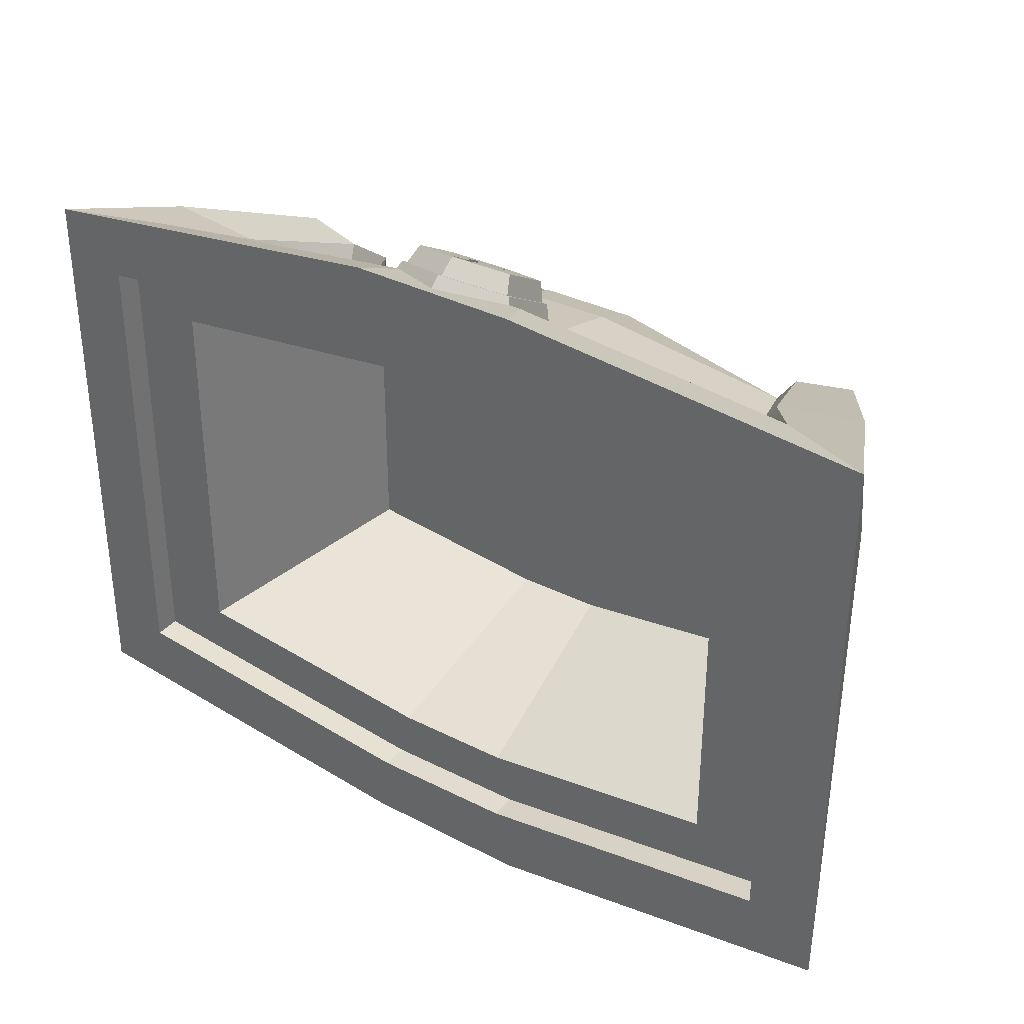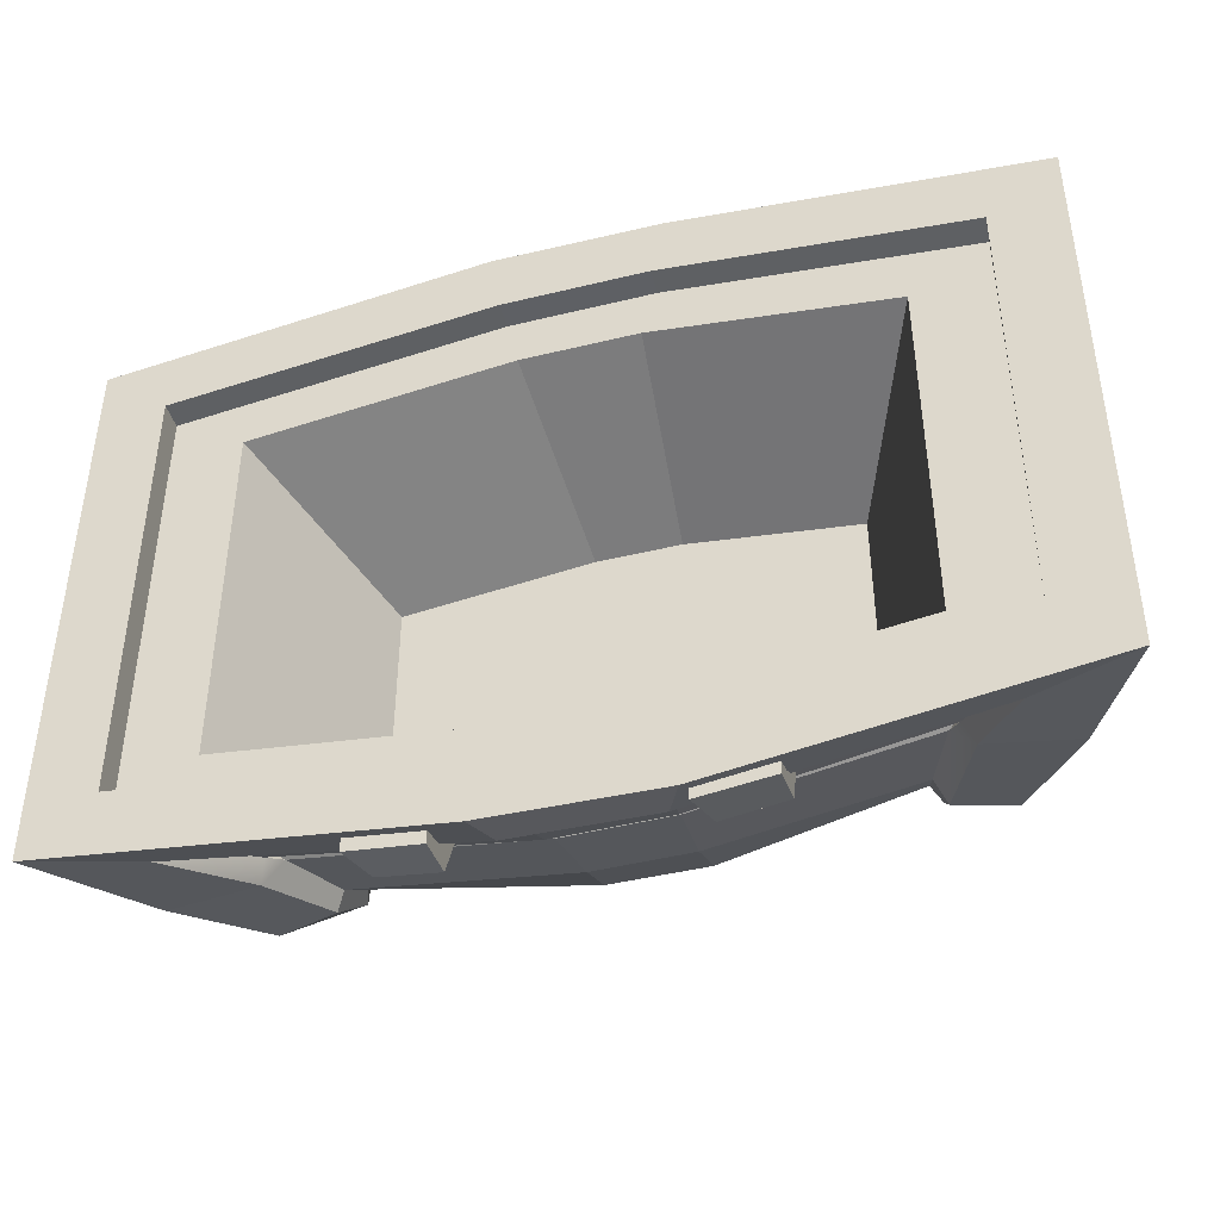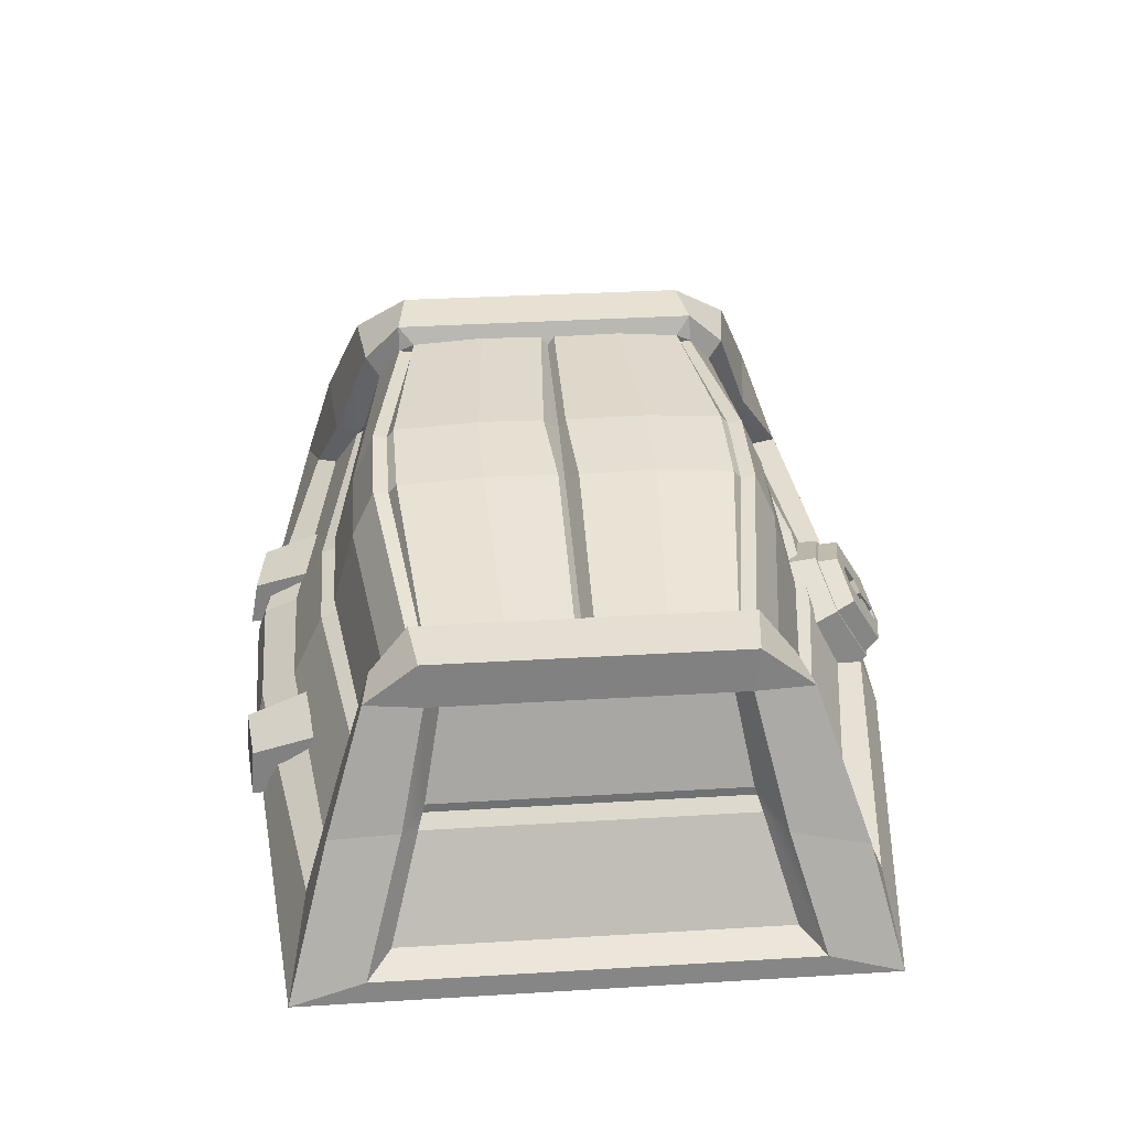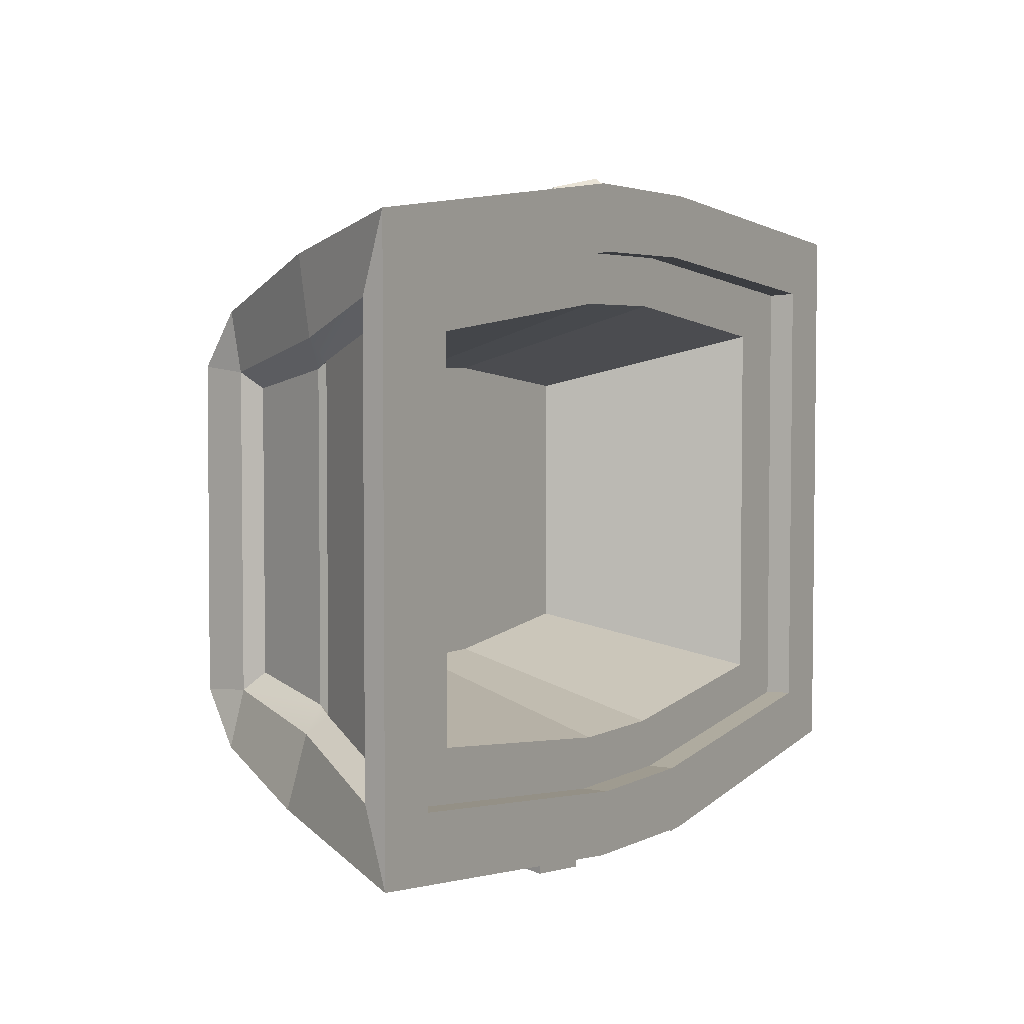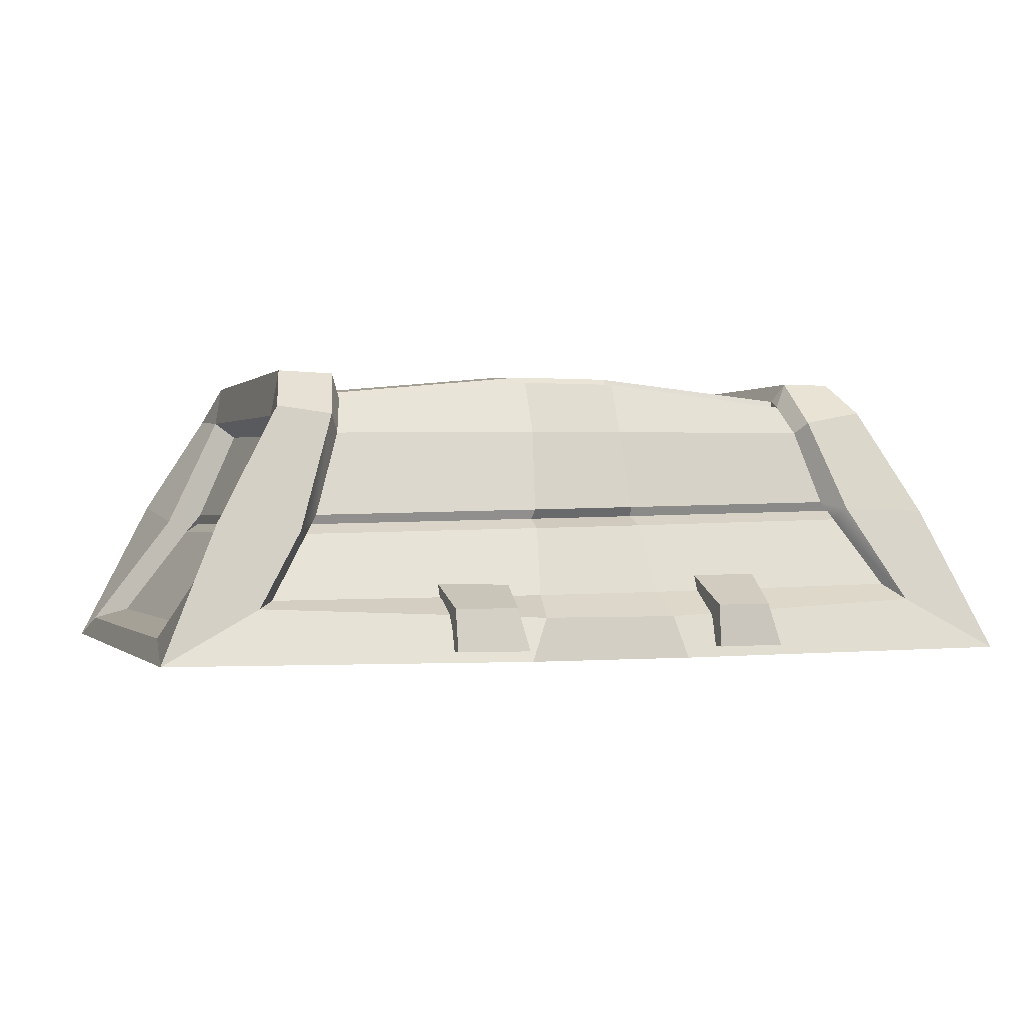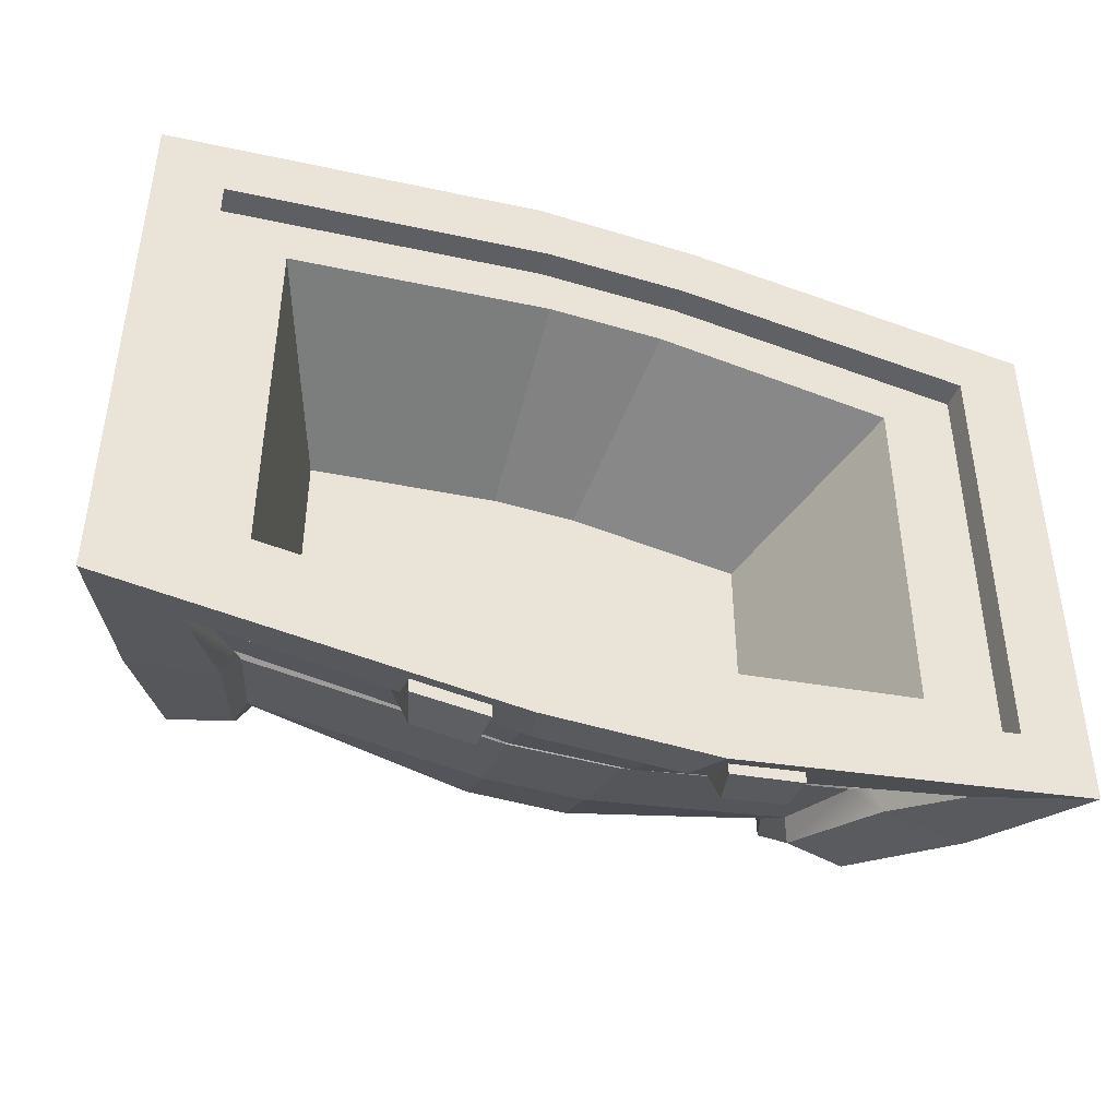
<metadata>
{"format":"obj","ext":"obj","renderer":"f3d","projection":"perspective","resolution":1024,"background":"white","views":[{"elev":34.2,"azim":34.4,"up":"+Z"},{"elev":-43.0,"azim":16.2,"up":"+Z"},{"elev":37.5,"azim":-94.4,"up":"+Y"},{"elev":4.0,"azim":-59.0,"up":"+Z"},{"elev":-0.2,"azim":160.6,"up":"+Y"},{"elev":-44.2,"azim":-19.3,"up":"+Z"}]}
</metadata>
<code>
v -0.4882 30.84 23.66
v -0.4882 30.84 23.66
v -4.131 35.93 20.73
v 3.155 35.91 20.71
v -4.57 35.46 19.44
v 3.585 35.44 19.41
v -0.4921 29.63 22.79
v -0.4921 29.63 22.79
v -1.094 31.57 23.24
v 0.1176 31.57 23.23
v 0.676 35.46 20.99
v -1.652 35.46 20.99
v -1.097 30.92 22.12
v 0.1145 30.92 22.12
v 0.673 34.81 19.87
v -1.655 34.82 19.88
v 3.155 32.2 22.85
v -0.1322 33.51 22.11
v -0.1353 32.87 21
v -0.8469 32.87 21
v -0.844 33.51 22.11
v -4.131 32.22 22.88
v -4.57 31.31 21.84
v 3.585 31.29 21.81
v -1.652 34.14 21.76
v 0.676 34.13 21.75
v -0.9537 35.89 20.74
v -0.02234 35.89 20.74
v -1.655 33.49 20.64
v -0.02539 35.25 19.62
v -0.9567 35.25 19.63
v 0.673 33.49 20.63
v -0.4882 37.11 20.04
v -0.4921 36.96 18.56
v -1.094 32.54 22.68
v -1.097 31.9 21.56
v 0.1145 31.89 21.56
v 0.1176 32.54 22.67
v -0.844 33.03 22.39
v -0.8469 32.38 21.28
v -0.1353 32.38 21.28
v -0.1322 33.03 22.39
v -4.853 31.16 21.93
v 3.869 31.14 21.9
v -0.4921 29.28 22.99
v -0.4921 29.28 22.99
v -0.4921 37.31 18.36
v -4.853 35.6 19.37
v 3.869 35.58 19.34
v -5.661 29.64 20.1
v 4.664 29.62 20.07
v -0.4987 27.42 21.36
v -0.4987 27.42 21.36
v -0.4987 36.92 15.87
v -5.661 34.9 17.07
v 4.664 34.87 17.03
v 11.65 32.7 -19.12
v 6.634 32.7 -19.74
v 11.65 28.12 -21.1
v 6.634 28.12 -21.73
v 11.65 28.12 -23.95
v 6.634 28.12 -24.58
v 11.65 31.07 -23.37
v 7.348 31.07 -24
v -7.954 33.12 -19.65
v -12.97 33.12 -19.14
v -7.954 28.12 -21.48
v -12.97 28.12 -20.97
v -7.954 28.12 -24.33
v -12.97 28.12 -23.82
v -7.954 31.1 -24.08
v -12.1 31.1 -23.57
v 31.52 27.36 20.33
v -32.53 27.36 19.58
v 31.41 27.36 -20.57
v -32.53 27.36 -20.87
v 18.11 45.13 13.42
v -19.5 44.2 13.42
v -25.92 30.39 19.03
v 24.54 31.04 19.44
v 24.44 31.06 -19.42
v -25.84 31.1 -19.56
v -20.02 44.75 -14.7
v 18.21 44.81 -14.7
v -23.72 44.75 -11.21
v -23.72 44.75 9.929
v -32.27 28.97 -15.72
v -32.27 28.97 14.43
v 21.9 44.75 -11.21
v 21.9 45.13 9.929
v 31.08 28.97 15.01
v 30.79 28.97 -15.39
v 17.35 43.96 12.38
v -19.02 43.15 12.4
v -24.65 31.11 16.84
v 23.3 31.48 17.25
v 23.26 31.57 -17.91
v -24.68 32.23 -17.94
v -19.36 43.96 -13.67
v 17.55 43.49 -13.67
v -22.38 43.96 -10.15
v -22.38 43.96 8.865
v -30.11 29.76 -14.04
v -30.11 29.76 12.75
v 20.56 43.35 -10.15
v 20.56 43.96 8.865
v 28.72 29.76 13.15
v 28.4 29.76 -13.76
v 26.58 27.36 16.12
v -27.83 27.36 15.59
v -27.83 27.36 -16.88
v 26.5 27.36 -16.67
v 26.45 29.23 16
v -27.83 29.23 15.59
v -27.83 29.23 -16.88
v 26.39 29.23 -16.72
v 21.04 29.23 12.6
v -22.79 29.23 12.54
v -22.79 29.23 -13.83
v 21.03 29.23 -13.8
v 15.08 43.96 8.648
v -16.89 43.96 8.648
v -16.89 43.96 -9.934
v 15.08 43.96 -9.934
v 17.53 47.88 -12
v -19.34 47.88 -12
v -19.34 47.88 10.72
v 17.53 47.88 10.72
v 19.71 37.81 13.47
v -22.02 36.21 13.86
v 19.79 37.14 14.37
v -22.09 35.53 14.76
v 18.99 38.49 13.72
v -21.26 36.88 14.08
v 22.74 36.86 -11.69
v 23.19 36.86 10.64
v -21.7 37.89 -14.72
v 20.25 36.86 -14.99
v -24.99 36.86 10.63
v -24.99 36.86 -11.92
v -25.95 36.18 10.66
v -25.95 36.18 -11.95
v -24.96 37.53 10.16
v -24.96 37.53 -11.45
v -20.98 38.56 -14.97
v 19.49 37.53 -15.22
v -21.77 37.21 -15.61
v 20.34 36.18 -15.88
v 22.73 37.53 -11.24
v 23.15 37.53 10.17
v 23.71 36.18 -11.71
v 24.18 36.18 10.7
v -22.7 36.18 16.27
v -29.14 35.92 17.27
v -27.88 36.09 12.12
v 20.37 37.86 15.83
v 26.51 38.17 16.67
v 25.43 37.03 11.82
v 25.32 36.56 -12.94
v 27.18 36.88 -18.14
v 21.12 36.43 -17.5
v -22.15 38.04 -17.02
v -28.11 37.86 -17.78
v -27.11 37.09 -13
v 3.916 36.52 17.3
v 3.767 37.19 15.73
v 3.648 37.86 16.19
v 3.236 43.64 14.48
v 3.278 47.39 12.83
v 3.278 47.39 -14.11
v 3.281 43.67 -15.77
v 3.693 37.93 -17.46
v 3.807 37.26 -16.97
v 3.951 36.58 -18.51
v 4.504 31.82 -20.79
v 4.972 30.35 -23.32
v 6.27 27.36 -24.12
v 5.198 27.36 -19.49
v 5.198 29.23 -19.49
v 4.06 29.23 -15.95
v 2.722 43.96 -11.43
v 2.722 43.96 10.14
v 4.06 29.23 14.66
v 5.198 29.23 18.21
v 5.198 27.36 18.21
v 6.232 27.36 22.7
v 4.944 30.84 21.44
v 4.505 31.33 19.74
v -4.467 31.26 19.75
v -4.763 30.79 21.5
v -5.626 27.36 22.84
v -4.929 27.36 18.21
v -4.929 29.23 18.21
v -4.173 29.23 14.66
v -3.292 43.96 10.14
v -3.292 43.96 -11.43
v -4.173 29.23 -15.95
v -4.929 29.23 -19.49
v -4.929 27.36 -19.49
v -5.589 27.36 -23.92
v -4.756 30.3 -23.21
v -4.459 31.95 -20.75
v -4.09 36.77 -18.45
v -3.996 37.45 -16.91
v -3.922 38.12 -17.4
v -3.66 43.76 -15.77
v -3.658 47.39 -14.11
v -3.658 47.39 12.83
v -3.63 43.49 14.48
v -3.914 37.56 16.27
v -3.995 36.89 15.81
v -4.093 36.21 17.4
v -18.66 46.07 -12.01
v -18.77 46.07 10.72
v 16.83 46.07 10.74
v 16.99 46.07 -12
v -24.01 45.25 13.9
v 22.26 45.4 13.99
v -24.11 45.55 -15.08
v 22.33 45.27 -15.32
v -23.29 47.89 10.28
v -23.32 47.94 -11.42
v 21.37 48.05 -11.44
v 21.4 47.96 10.05
v 16.83 46.56 9.68
v 3.278 47.88 11.27
v -3.658 47.88 11.25
v -18.77 46.56 9.568
v -18.77 45.92 9.722
v -3.658 47.25 11.79
v 3.278 47.25 11.8
v 16.83 45.92 9.79
v -18.67 46.56 -11.07
v -3.658 47.88 -12.46
v 3.278 47.88 -12.58
v 16.98 46.56 -10.88
v 16.99 45.92 -11.03
v 3.278 47.25 -13.11
v -3.658 47.25 -13.05
v -18.67 45.92 -11.13
v 16.91 46.12 -0.4463
v 16.9 46.84 0.06006
v 16.91 46.84 -0.9526
v 3.278 48.16 -0.08691
v 3.278 47.44 -0.5933
v 3.278 48.16 -1.689
v -3.658 48.16 0.3184
v -3.658 47.44 -0.6357
v -3.658 48.16 -1.142
v -18.72 46.12 -0.6646
v -18.71 46.84 -1.171
v -18.72 46.84 0.0957
v -18.69 46.94 -5.757
v -3.658 48.26 -6.387
v 3.278 48.26 -6.418
v 16.94 46.94 -5.553
v 16.87 46.94 5.055
v 3.278 48.26 5.81
v -3.658 48.26 5.781
v -18.74 46.94 4.892
f 40 41 19 20
f 3 33 34 5
f 50 51 52 53
f 7 8 2 1
f 24 17 2 8
f 22 23 7 1
f 17 18 42
f 27 33 3
f 9 22 1
f 9 10 14 13
f 41 42 18 19
f 31 27 12 16
f 20 21 39 40
f 18 17 26
f 32 26 11 15
f 29 31 16
f 12 25 29 16
f 3 22 25 12
f 23 22 3 5
f 55 54 56
f 17 24 6 4
f 25 22 21
f 26 17 4 11
f 27 3 12
f 4 28 11
f 29 25 21 20
f 30 32 15
f 20 19 32 30 31 29
f 19 18 26 32
f 30 28 27 31
f 11 28 30 15
f 4 33 28
f 28 33 27
f 34 33 4 6
f 21 22 39
f 17 10 2
f 35 22 9
f 36 35 9 13
f 37 36 13 14
f 38 37 14 10
f 17 38 10
f 39 22 35
f 40 39 35 36
f 36 37 41 40
f 37 38 42 41
f 17 42 38
f 55 56 51 50
f 24 8 45 44
f 8 7 46 45
f 7 23 43 46
f 5 34 47 48
f 34 6 49 47
f 6 24 44 49
f 23 5 48 43
f 44 45 52 51
f 45 46 53 52
f 46 43 50 53
f 48 47 54 55
f 47 49 56 54
f 49 44 51 56
f 43 48 55 50
f 10 9 2
f 57 58 60 59
f 59 60 62 61
f 61 62 64 63
f 63 64 58 57
f 58 64 62 60
f 63 57 59 61
f 65 66 68 67
f 67 68 70 69
f 69 70 72 71
f 71 72 66 65
f 66 72 70 68
f 71 65 67 69
f 188 165 212 189
f 181 182 195 196
f 174 175 202 203
f 230 231 226 227
f 141 142 103 104
f 151 152 107 108
f 168 169 208 209
f 153 154 74 79
f 190 191 186 187
f 176 177 200 201
f 206 207 170 171
f 76 74 88 87
f 74 154 155 88
f 73 75 92 91
f 132 130 134
f 189 190 187 188
f 133 156 77 93
f 175 176 201 202
f 145 162 83 99
f 138 146 148
f 86 85 101 102
f 140 144 142
f 87 88 104 103
f 88 155 141 104
f 89 90 106 105
f 136 150 152
f 91 92 108 107
f 149 159 89 105
f 185 186 191 192
f 74 76 111 110
f 199 200 177 178
f 75 73 109 112
f 184 185 192 193
f 110 111 115 114
f 198 199 178 179
f 112 109 113 116
f 183 184 193 194
f 114 115 119 118
f 197 198 179 180
f 116 113 117 120
f 182 183 194 195
f 118 119 123 122
f 196 197 180 181
f 120 117 121 124
f 166 167 210 211
f 165 166 211 212
f 167 168 209 210
f 149 150 136 135
f 172 173 204 205
f 143 144 140 139
f 139 140 142 141
f 102 101 144 143
f 171 172 205 206
f 173 174 203 204
f 105 106 150 149
f 135 136 152 151
f 132 153 79 95
f 78 153 134 94
f 143 155 86 102
f 141 143 139
f 80 156 131 96
f 73 157 156 80
f 158 157 73 91
f 90 158 150 106
f 152 158 91 107
f 131 133 129
f 92 159 151 108
f 75 160 159 92
f 161 160 75 81
f 82 162 147 98
f 76 163 162 82
f 164 163 76 87
f 85 164 144 101
f 142 164 87 103
f 147 145 137
f 84 161 146 100
f 148 161 81 97
f 151 149 135
f 129 166 165 131
f 133 167 166 129
f 93 168 167 133
f 93 215 169 168
f 231 232 225 226
f 146 172 171 100
f 138 173 172 146
f 148 174 173 138
f 97 175 174 148
f 81 176 175 97
f 75 177 176 81
f 178 177 75 112
f 179 178 112 116
f 180 179 116 120
f 181 180 120 124
f 121 182 181 124
f 117 183 182 121
f 113 184 183 117
f 109 185 184 113
f 73 186 185 109
f 187 186 73 80
f 188 187 80 96
f 131 165 188 96
f 79 190 189 95
f 74 191 190 79
f 192 191 74 110
f 193 192 110 114
f 194 193 114 118
f 195 194 118 122
f 196 195 122 123
f 119 197 196 123
f 115 198 197 119
f 111 199 198 115
f 76 200 199 111
f 201 200 76 82
f 202 201 82 98
f 203 202 98 147
f 204 203 147 137
f 205 204 137 145
f 206 205 145 99
f 99 213 207 206
f 229 230 227 228
f 210 209 94 134
f 211 210 134 130
f 212 211 130 132
f 189 212 132 95
f 208 214 94 209
f 170 216 100 171
f 83 126 213 99
f 214 229 228
f 94 214 127 78
f 77 128 215 93
f 236 216 237
f 100 216 125 84
f 218 224 128 77
f 156 157 218 77
f 224 218 90
f 155 154 217 86
f 217 154 153 78
f 78 127 221 217
f 224 223 125 128
f 223 224 90 89
f 89 220 223
f 220 160 161 84
f 84 125 223 220
f 222 221 127 126
f 219 222 126 83
f 162 163 219 83
f 219 163 164 85
f 217 221 86
f 86 221 222 85
f 85 222 219
f 159 160 220 89
f 90 218 157 158
f 235 236 237 238
f 234 235 238 239
f 233 234 239 240
f 208 230 229 214
f 169 231 230 208
f 215 232 231 169
f 238 237 216 170
f 239 238 170 207
f 240 239 207 213
f 215 225 232
f 125 216 236
f 213 233 240
f 214 228 127
f 126 233 213
f 128 225 215
f 242 241 245 244
f 241 243 246 245
f 228 227 259 260
f 227 226 258 259
f 226 225 257 258
f 255 256 236 235
f 254 255 235 234
f 253 254 234 233
f 241 242 243
f 260 127 228
f 244 245 248 247
f 245 246 249 248
f 247 248 250 252
f 248 249 251 250
f 251 249 254 253
f 249 246 255 254
f 246 243 256 255
f 258 257 242 244
f 259 258 244 247
f 260 259 247 252
f 141 155 143
f 142 144 164
f 153 132 134
f 156 133 131
f 256 125 236
f 243 242 128 125
f 243 125 256
f 128 257 225
f 128 242 257
f 252 251 126 127
f 252 127 260
f 250 251 252
f 126 253 233
f 126 251 253
f 162 145 147
f 148 146 161
f 159 149 151
f 152 150 158

</code>
